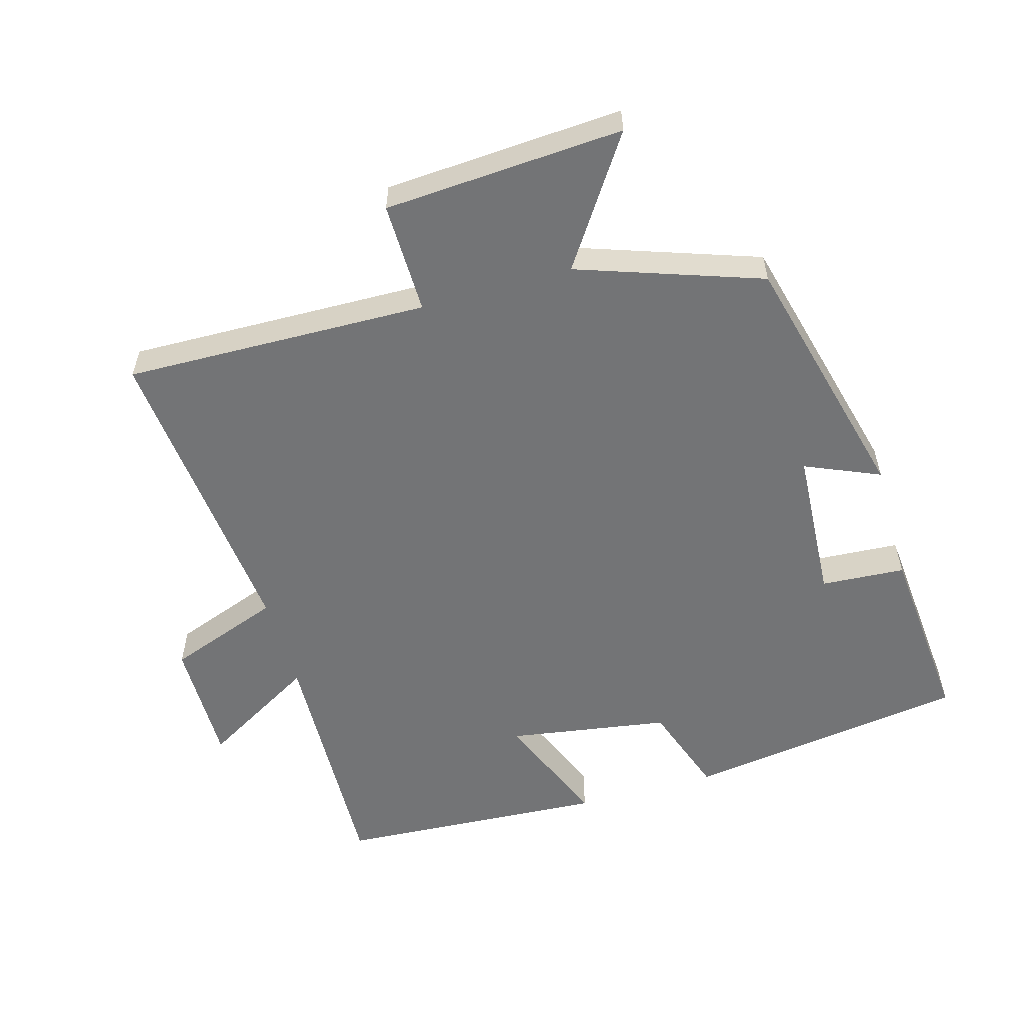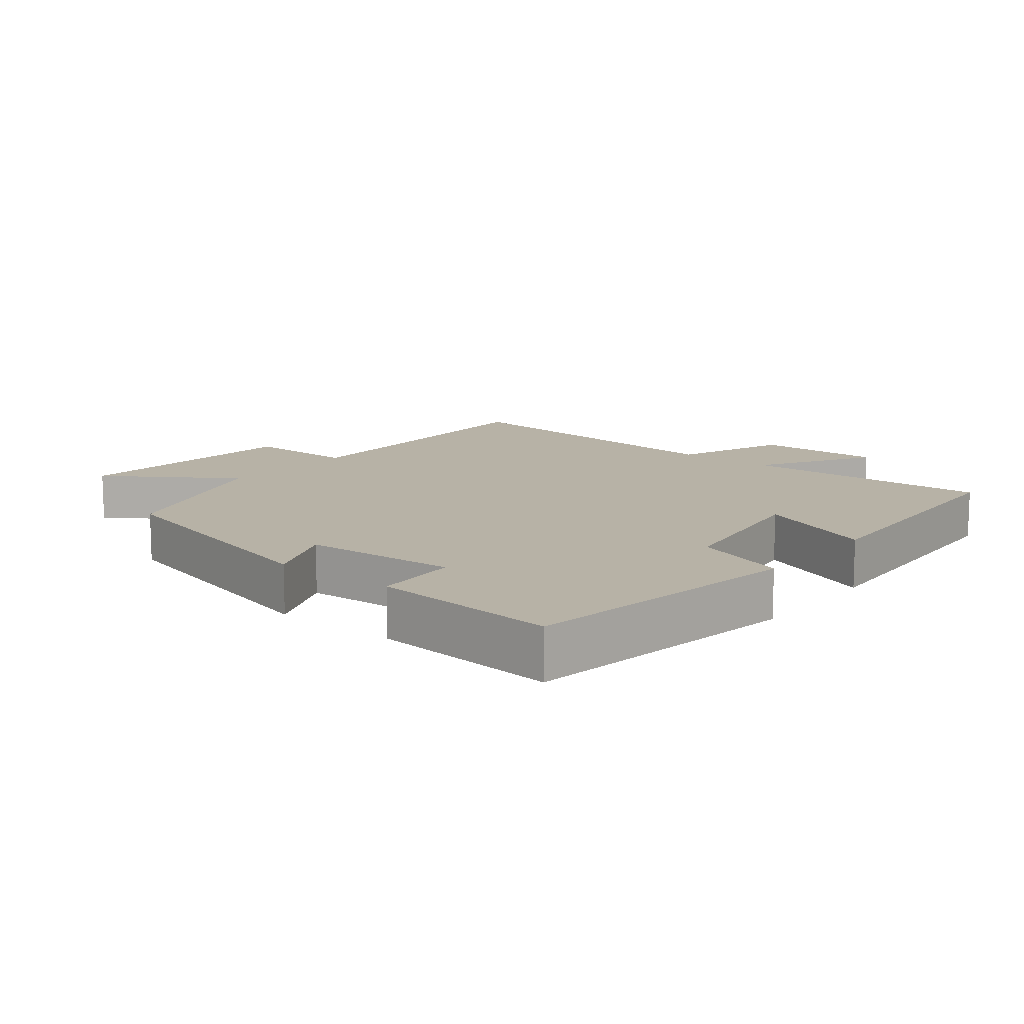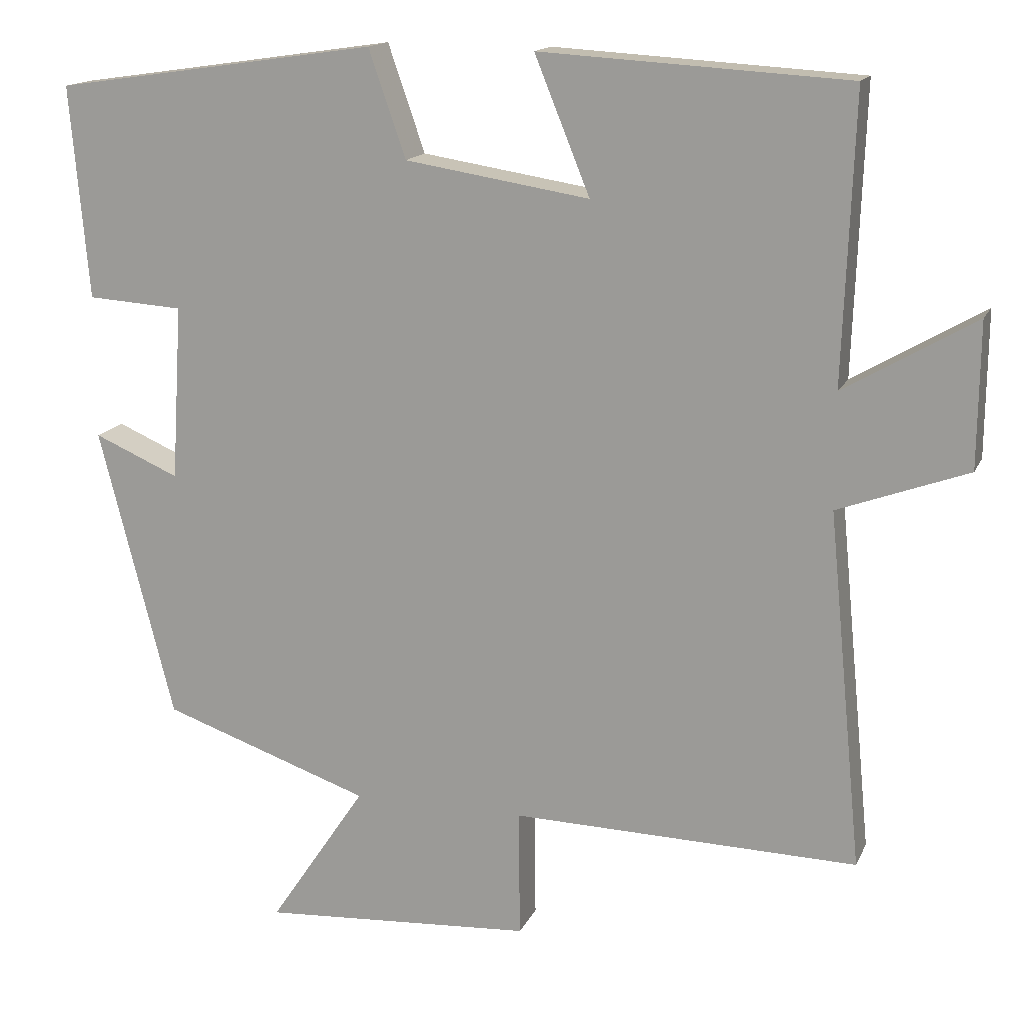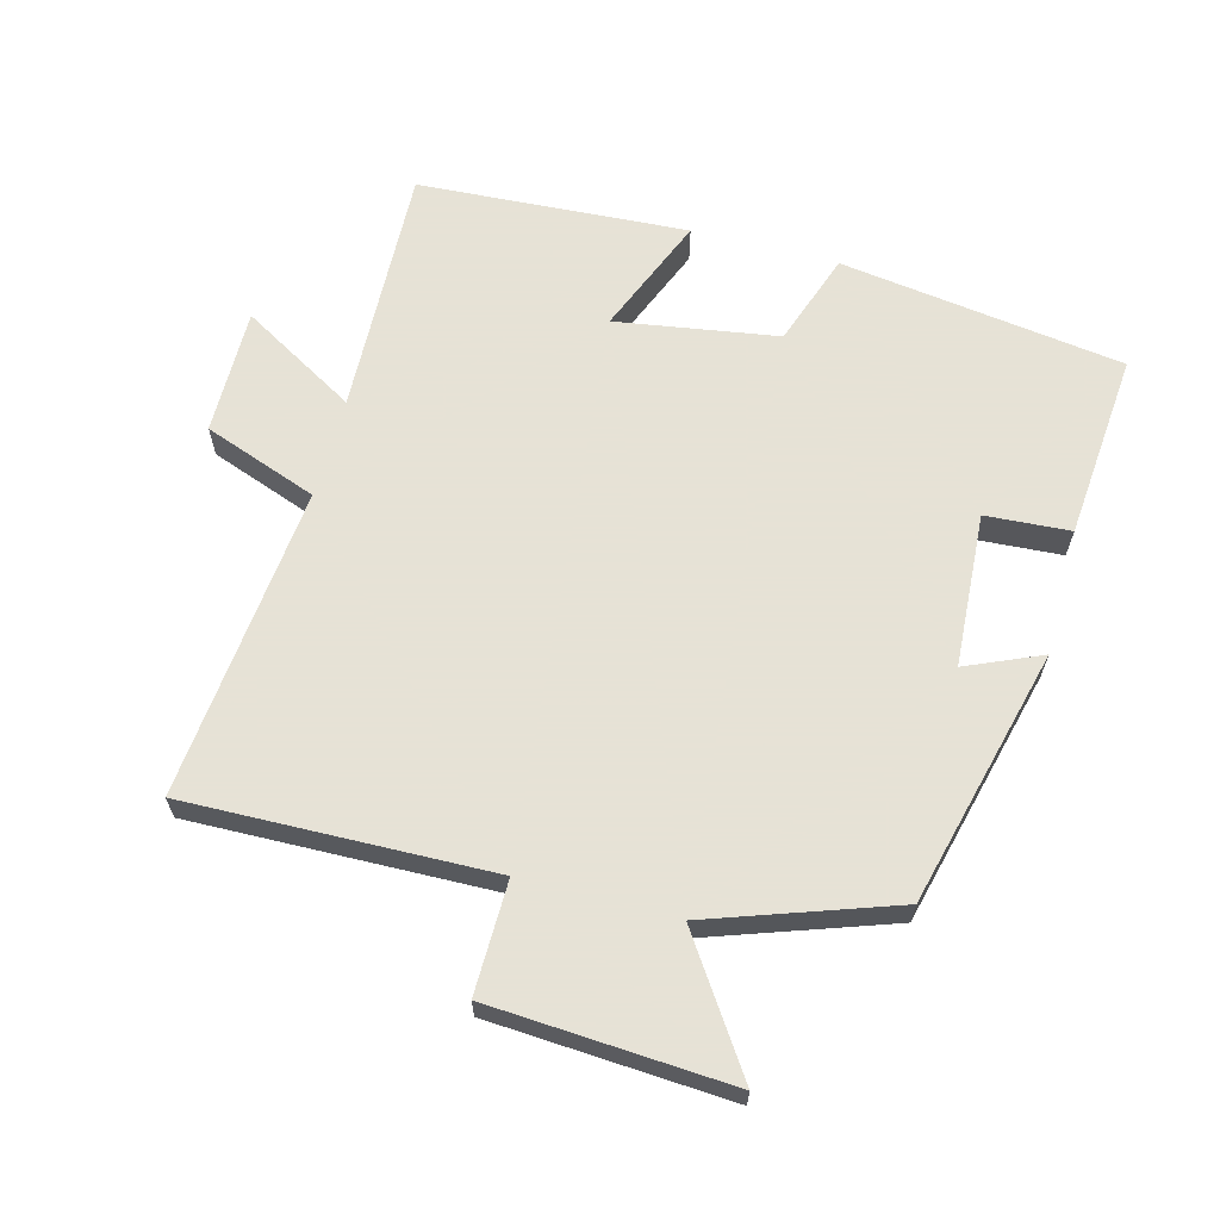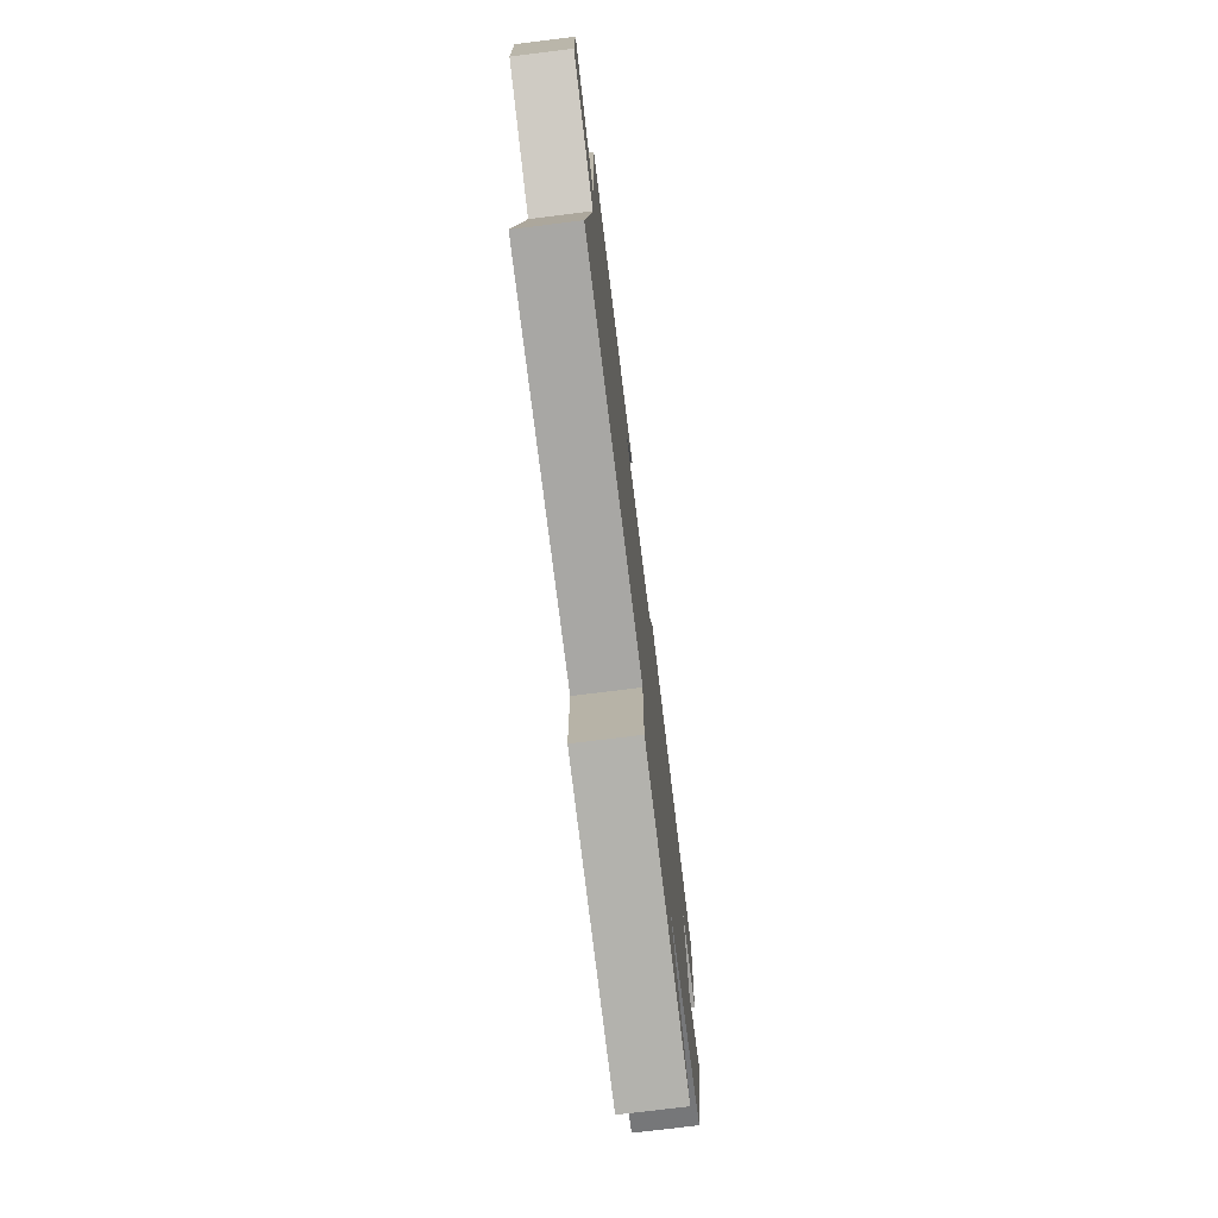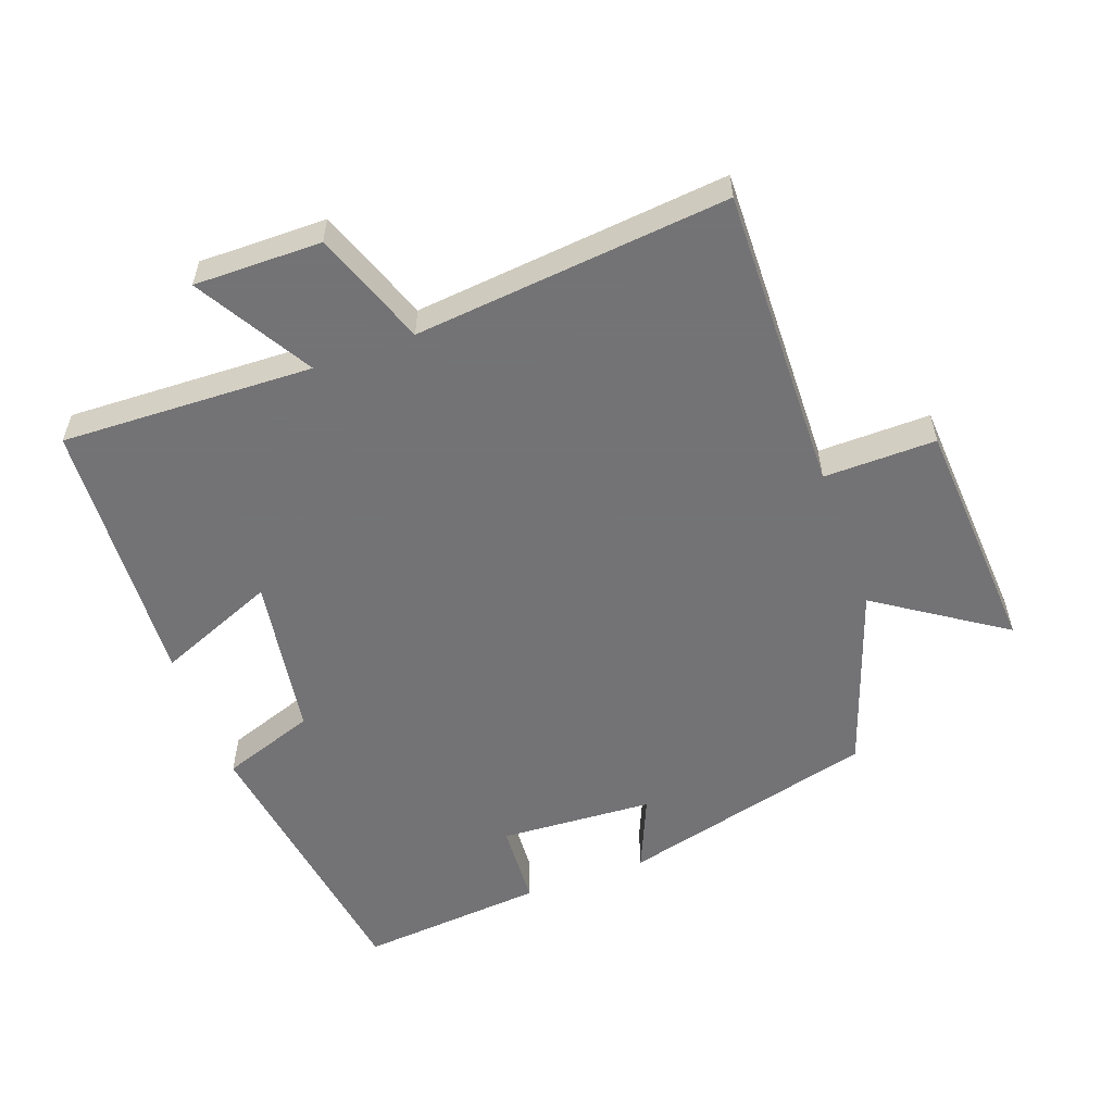
<metadata>
{"format":"obj","ext":"obj","renderer":"f3d","projection":"perspective","resolution":1024,"background":"white","views":[{"elev":-56.2,"azim":-164.0,"up":"+Y"},{"elev":12.4,"azim":-51.0,"up":"+Y"},{"elev":15.3,"azim":17.9,"up":"+Z"},{"elev":63.8,"azim":-165.1,"up":"+Y"},{"elev":-75.9,"azim":97.0,"up":"+Z"},{"elev":-56.0,"azim":110.1,"up":"+Y"}]}
</metadata>
<code>
v -0.524 0.07 0.439
v -0.103 0.07 0.5
v -0.055 0.07 0.361
v 0.185 0.07 0.323
v 0.113 0.07 0.5
v 0.514 0.07 0.476
v 0.5 0.07 0.103
v 0.671 0.07 0.203
v 0.669 0.07 0.015
v 0.5 0.07 -0.047
v 0.545 0.07 -0.511
v 0.094 0.07 -0.5
v 0.096 0.07 -0.666
v -0.258 0.07 -0.688
v -0.132 0.07 -0.5
v -0.403 0.07 -0.406
v -0.5 0.07 -0.026
v -0.389 0.07 -0.074
v -0.375 0.07 0.154
v -0.5 0.07 0.162
v -0.524 0 0.439
v -0.103 0 0.5
v -0.055 0 0.361
v 0.185 0 0.323
v 0.113 0 0.5
v 0.514 0 0.476
v 0.5 0 0.103
v 0.671 0 0.203
v 0.669 0 0.015
v 0.5 0 -0.047
v 0.545 0 -0.511
v 0.094 0 -0.5
v 0.096 0 -0.666
v -0.258 0 -0.688
v -0.132 0 -0.5
v -0.403 0 -0.406
v -0.5 0 -0.026
v -0.389 0 -0.074
v -0.375 0 0.154
v -0.5 0 0.162
f 19 20 1 2
f 18 19 2 3
f 15 16 17 18
f 15 18 3 4
f 12 13 14 15
f 12 15 4
f 10 11 12 4
f 7 8 9 10
f 7 10 4 5
f 5 6 7
f 22 21 40 39
f 23 22 39 38
f 38 37 36 35
f 24 23 38 35
f 35 34 33 32
f 24 35 32
f 24 32 31 30
f 30 29 28 27
f 25 24 30 27
f 27 26 25
f 1 21 22 2
f 2 22 23 3
f 3 23 24 4
f 4 24 25 5
f 5 25 26 6
f 6 26 27 7
f 7 27 28 8
f 8 28 29 9
f 9 29 30 10
f 10 30 31 11
f 11 31 32 12
f 12 32 33 13
f 13 33 34 14
f 14 34 35 15
f 15 35 36 16
f 16 36 37 17
f 17 37 38 18
f 18 38 39 19
f 19 39 40 20
f 20 40 21 1

</code>
